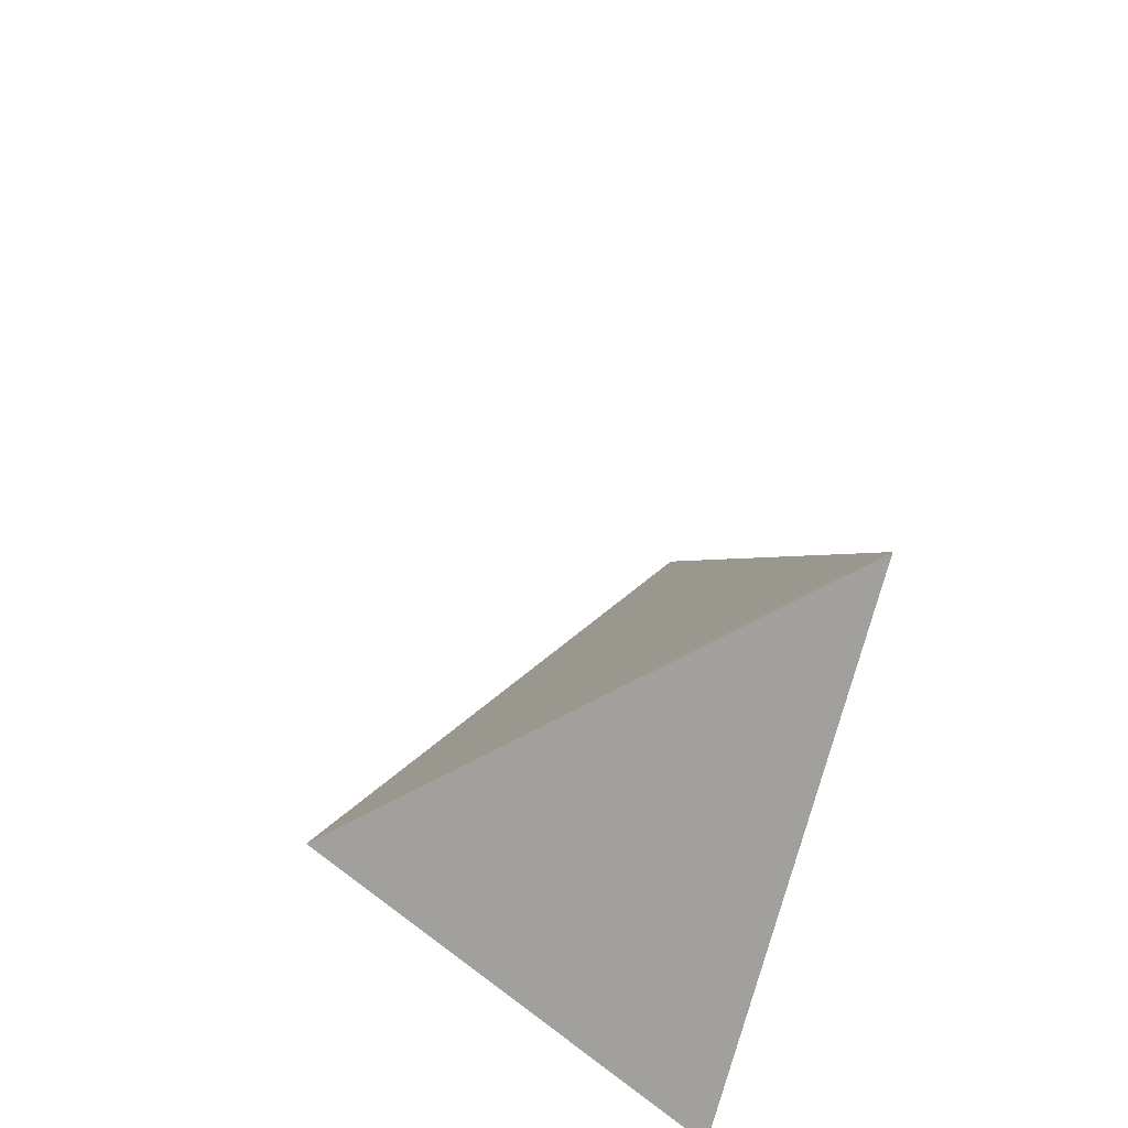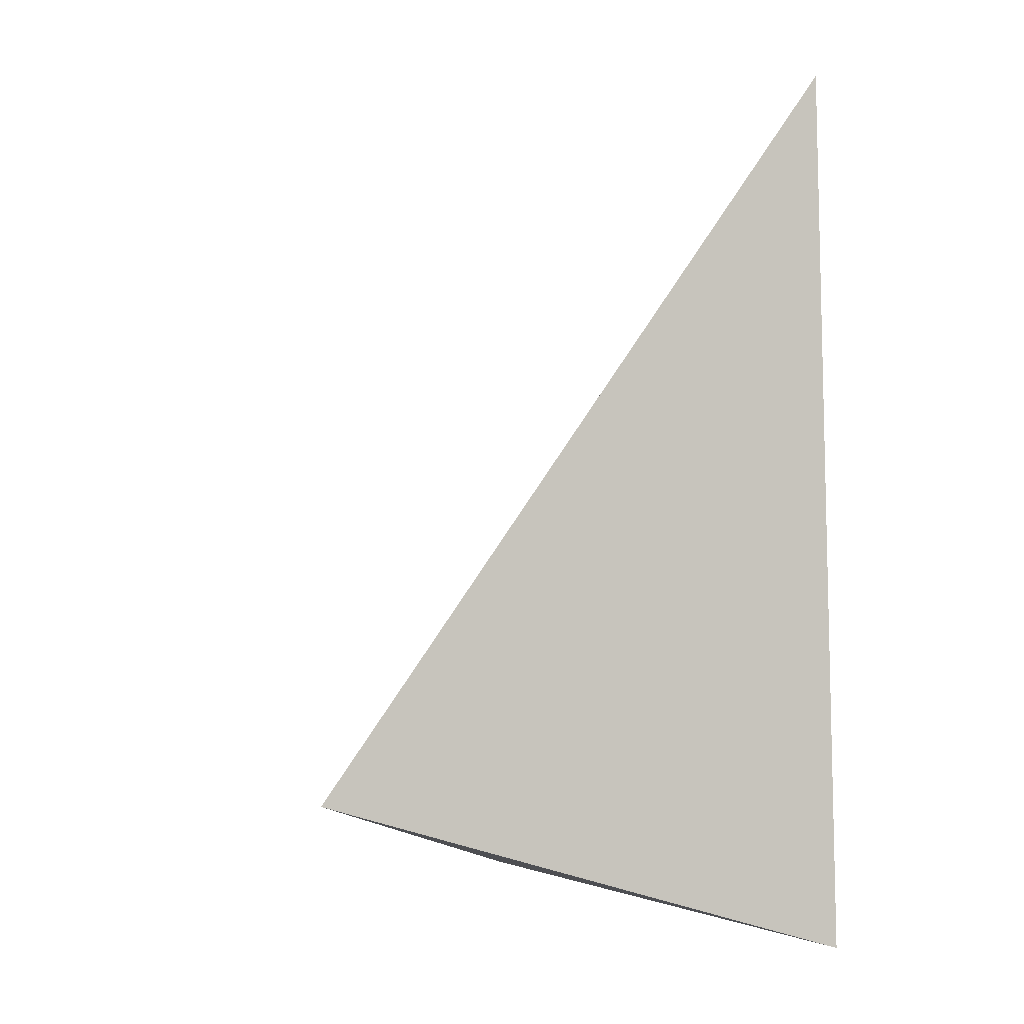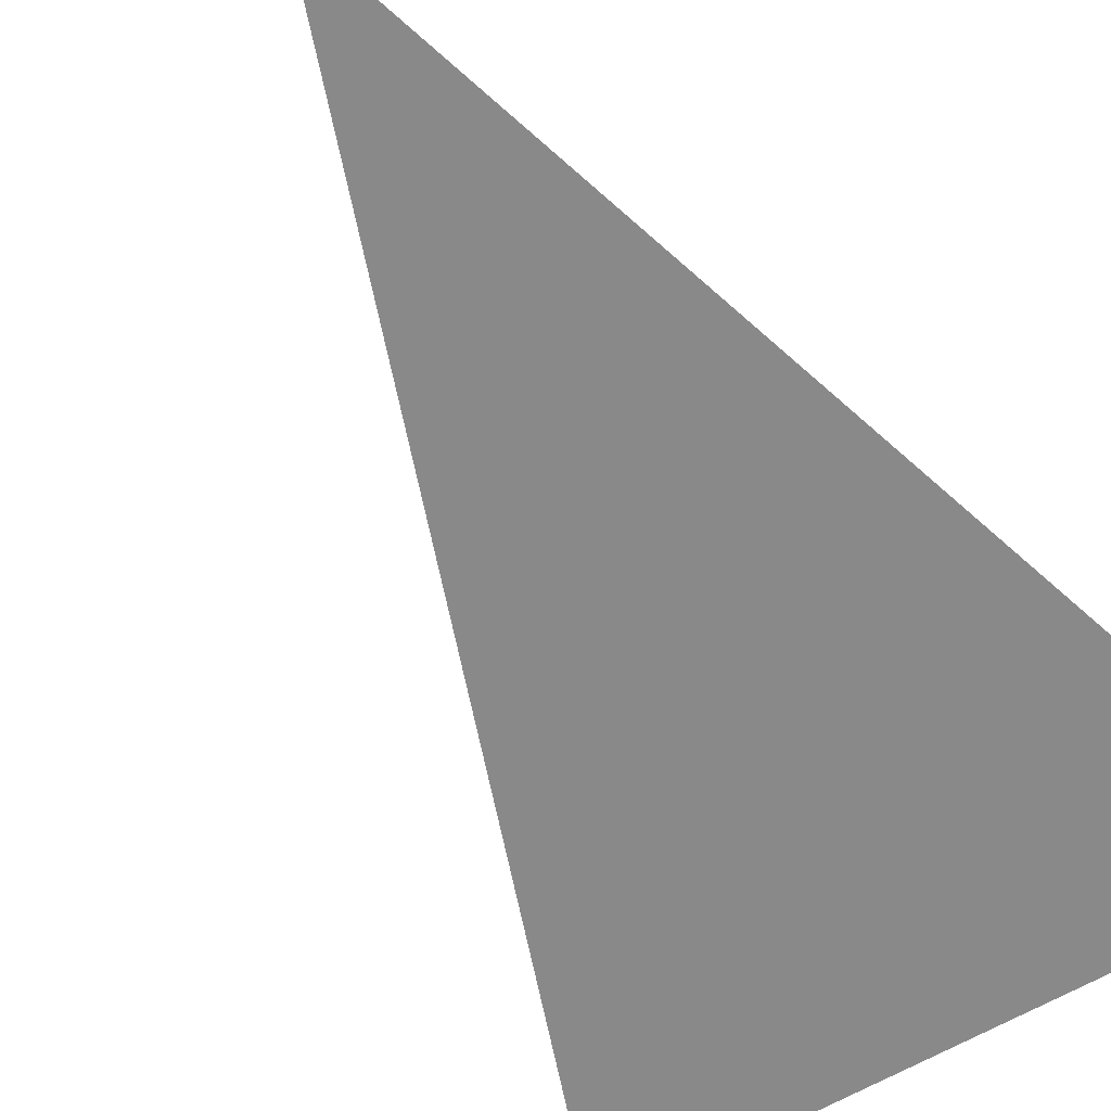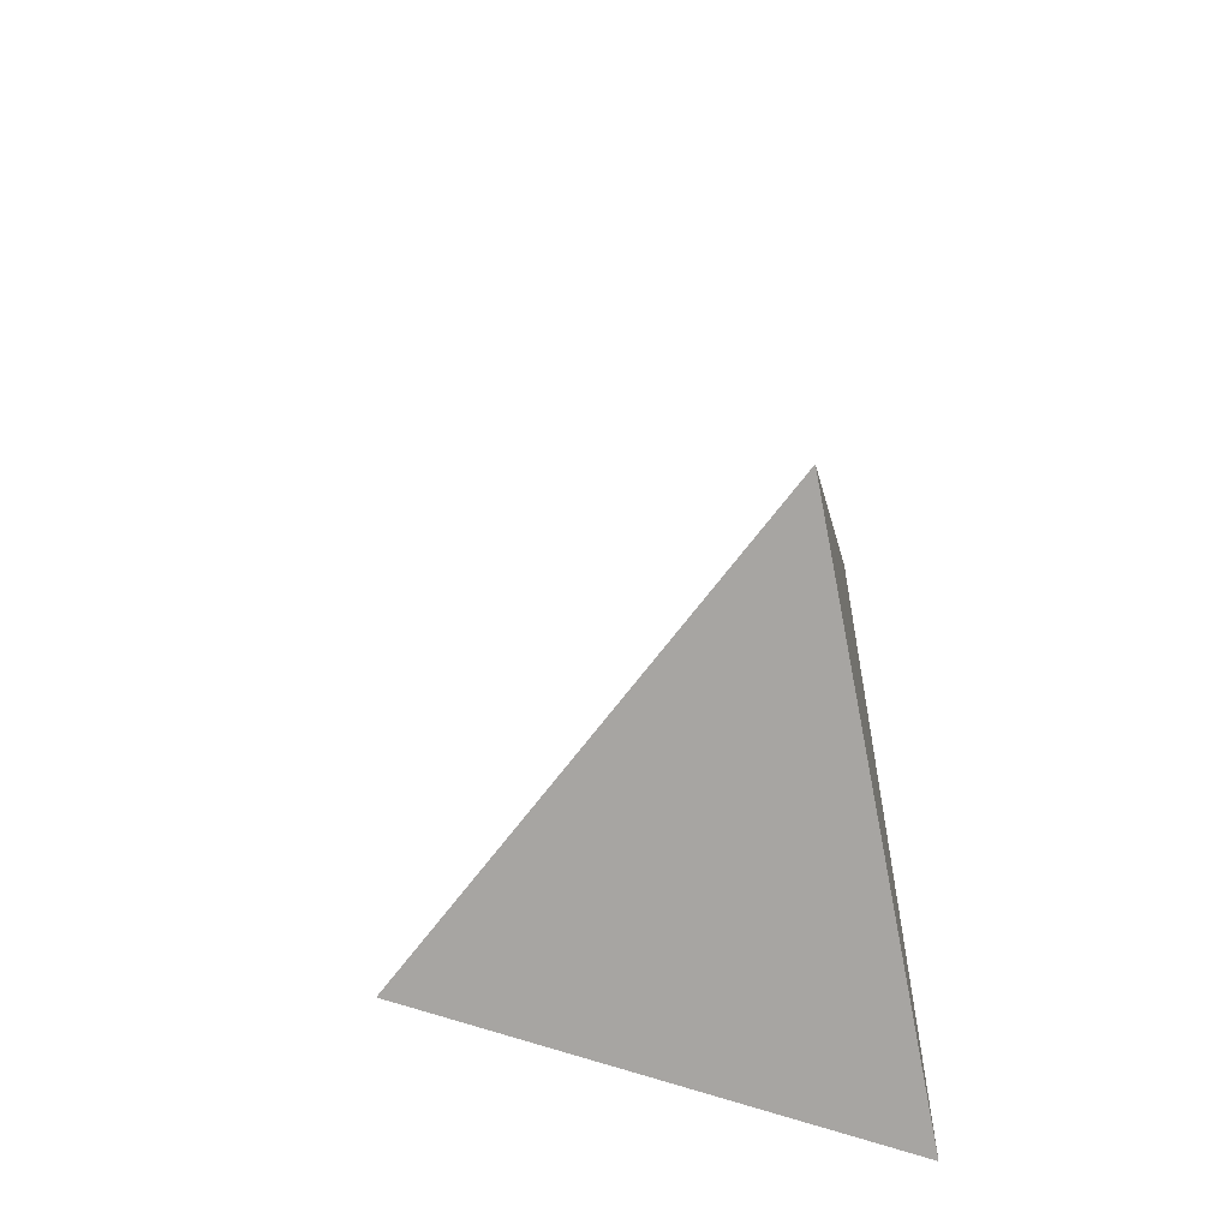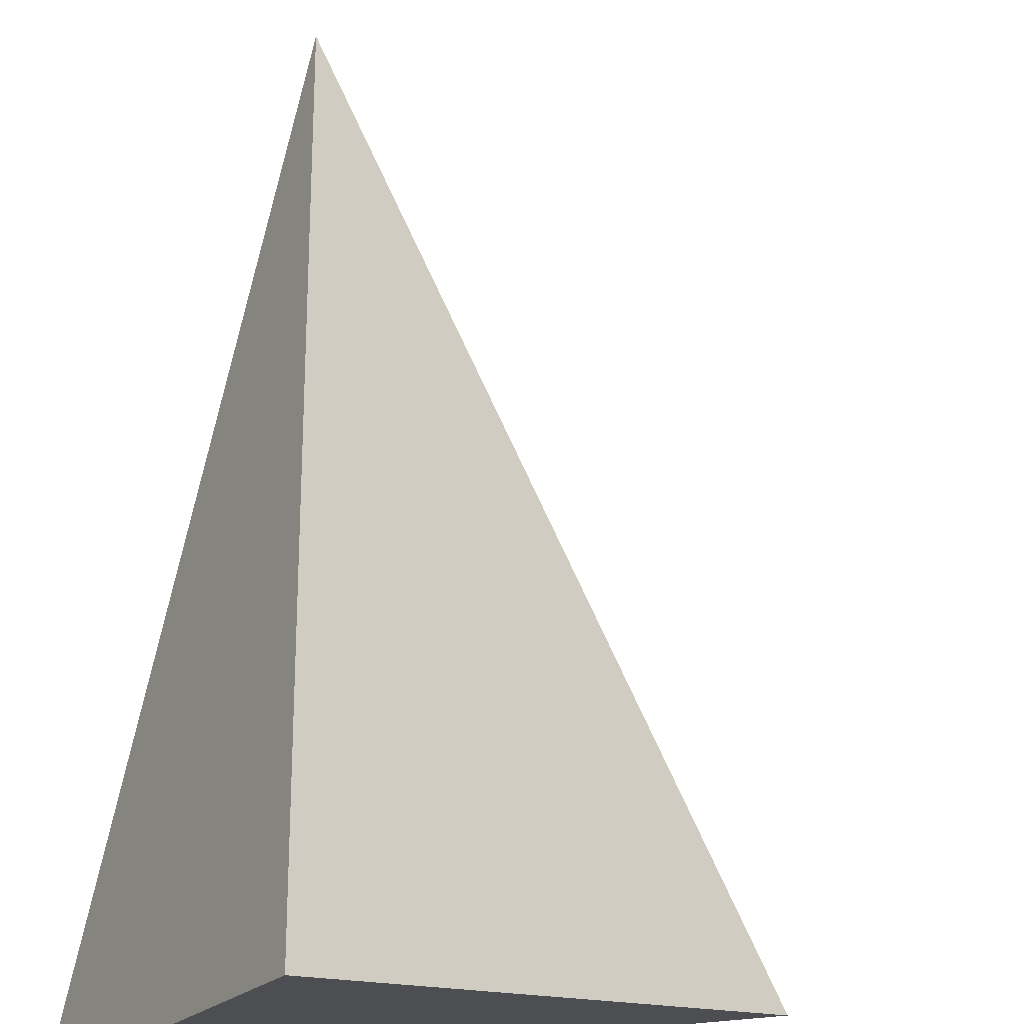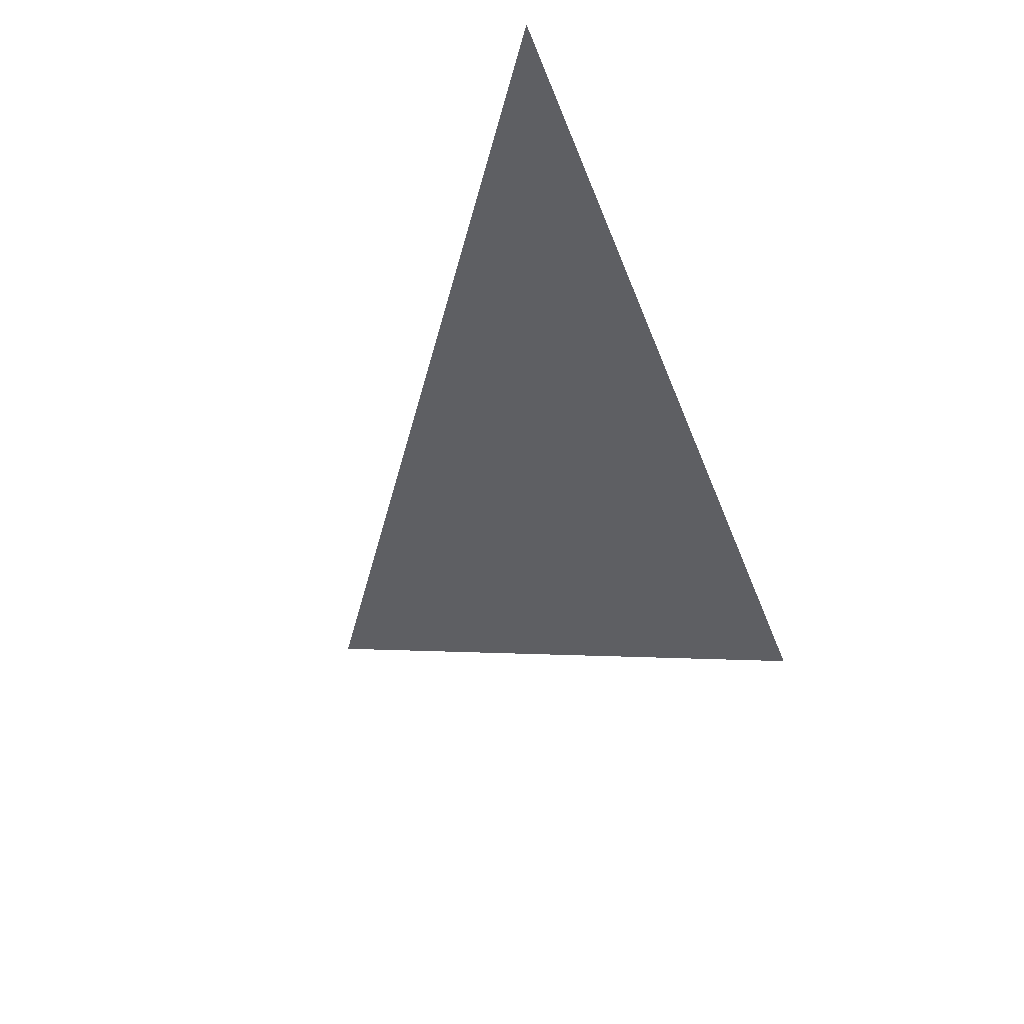
<metadata>
{"format":"obj","ext":"obj","renderer":"f3d","projection":"perspective","resolution":1024,"background":"white","views":[{"elev":-55.7,"azim":-105.0,"up":"+Z"},{"elev":-3.9,"azim":-22.2,"up":"+Z"},{"elev":-63.1,"azim":46.7,"up":"+Y"},{"elev":-58.4,"azim":-78.5,"up":"+Z"},{"elev":72.1,"azim":-168.8,"up":"+Y"},{"elev":73.9,"azim":-125.9,"up":"+Z"}]}
</metadata>
<code>
v 0.2408 -0.31 -0.4196
v 0.2336 -0.31 0.05601
v 0.1326 -0.0945 -0.39
v -0.04778 -0.31 -0.3361
f 2 1 3
f 3 1 4
f 4 1 2
f 4 2 3

</code>
